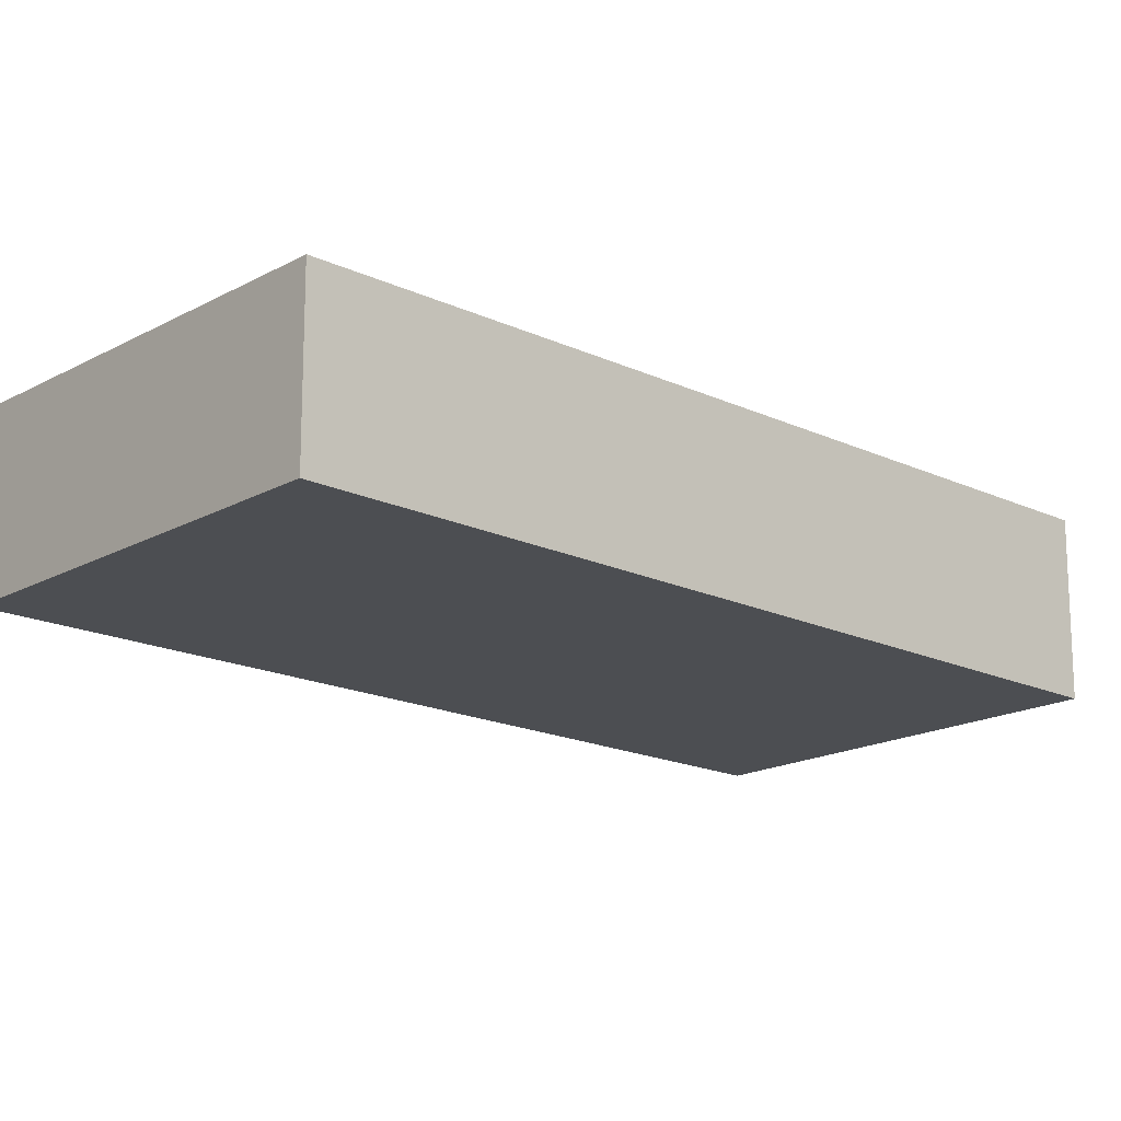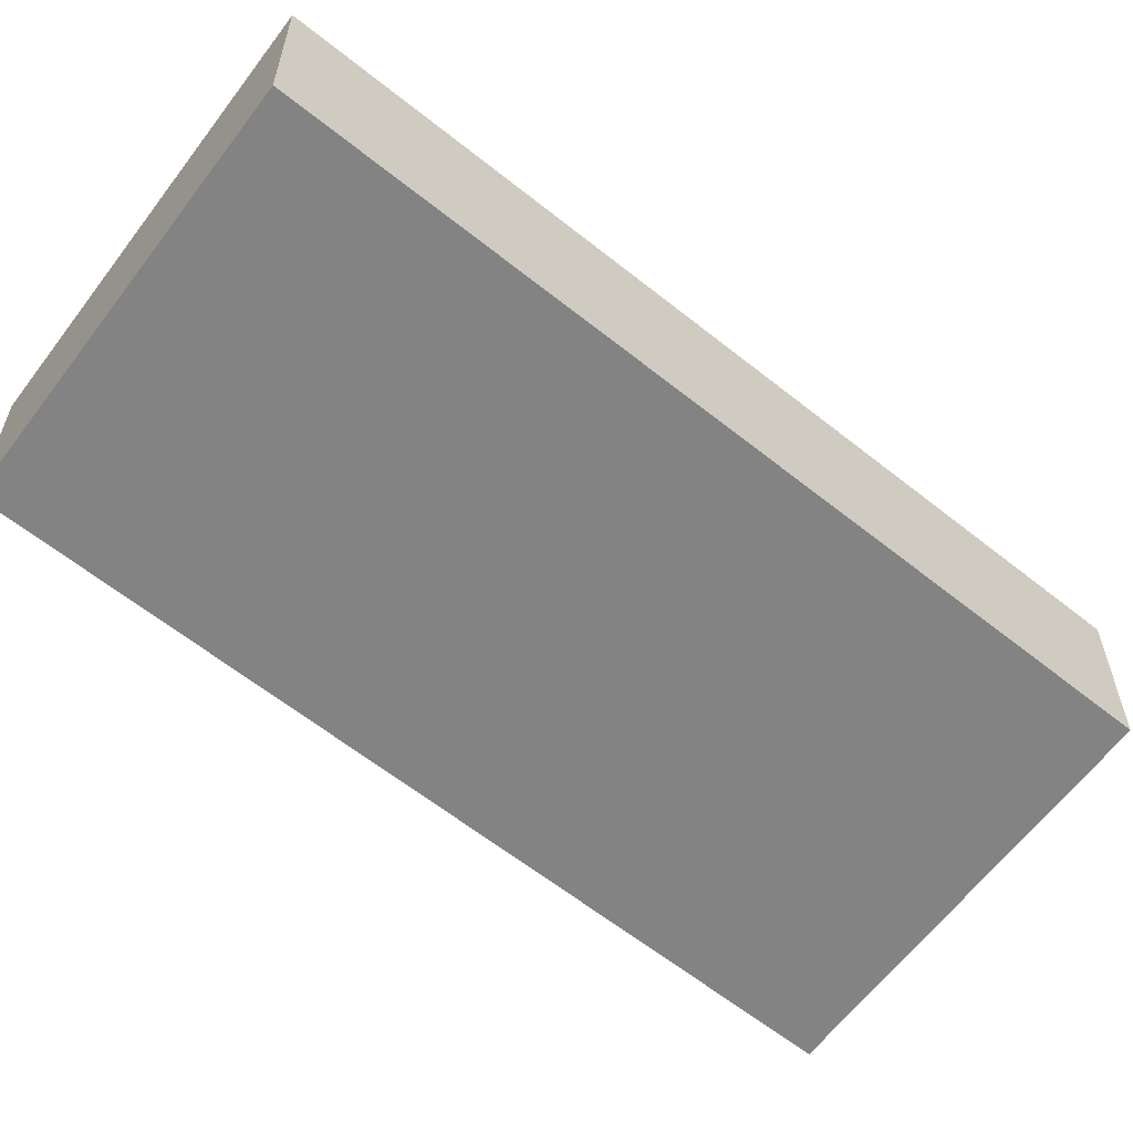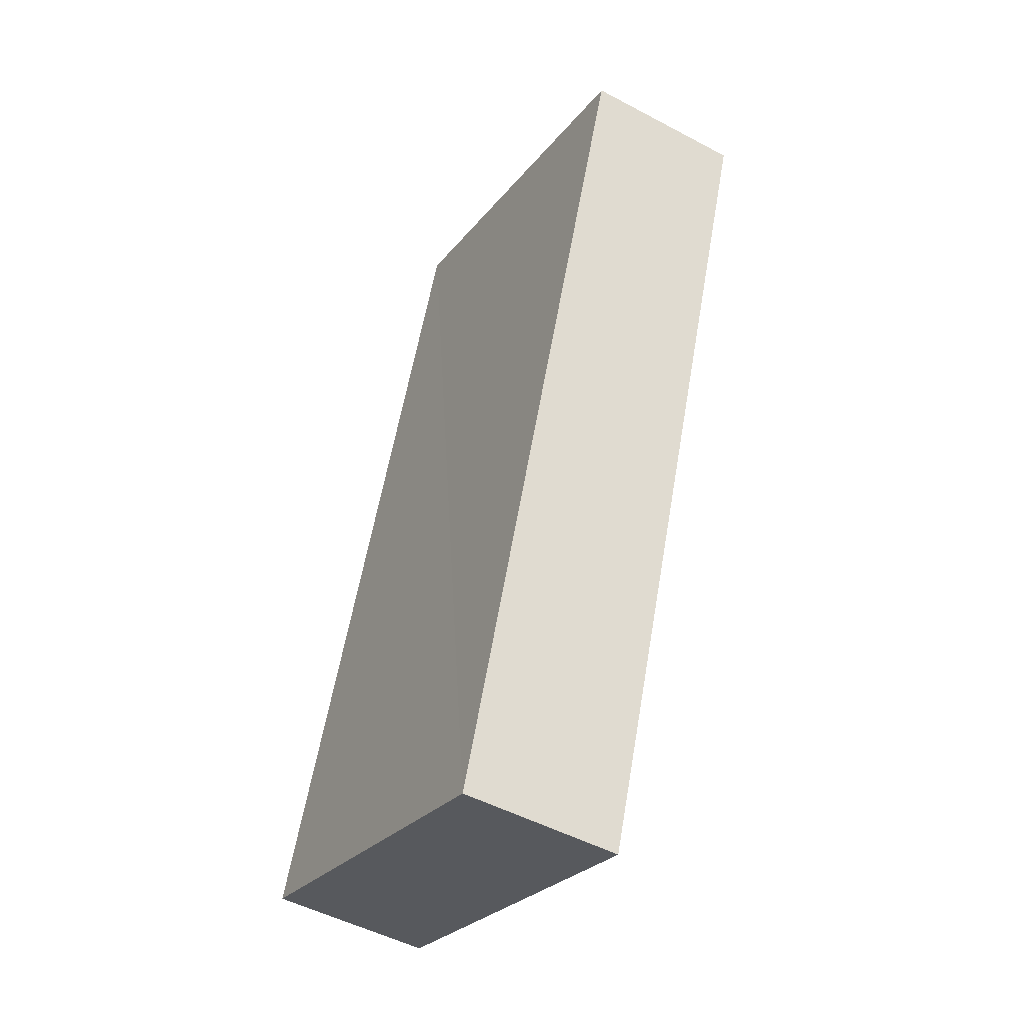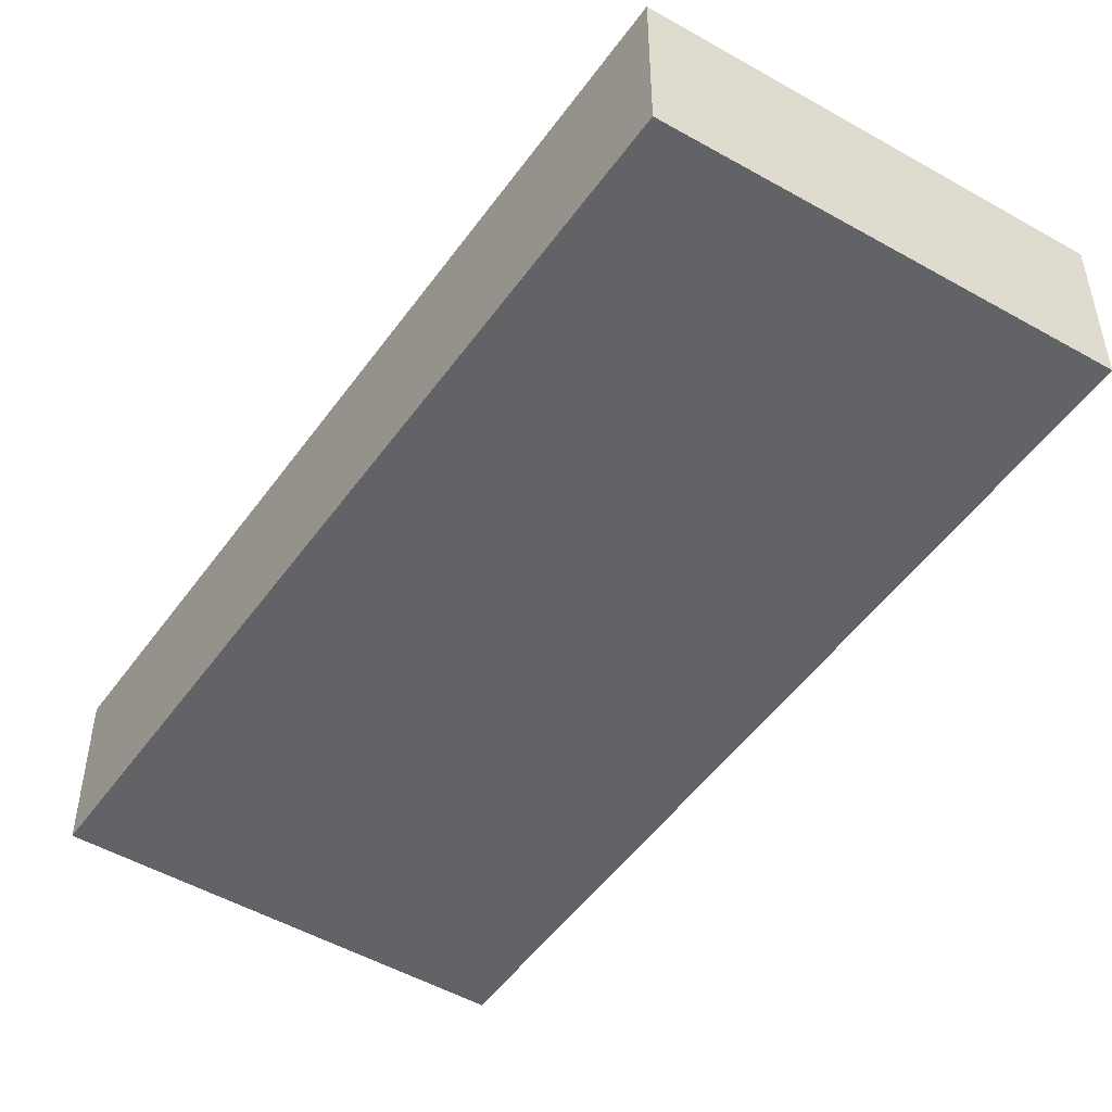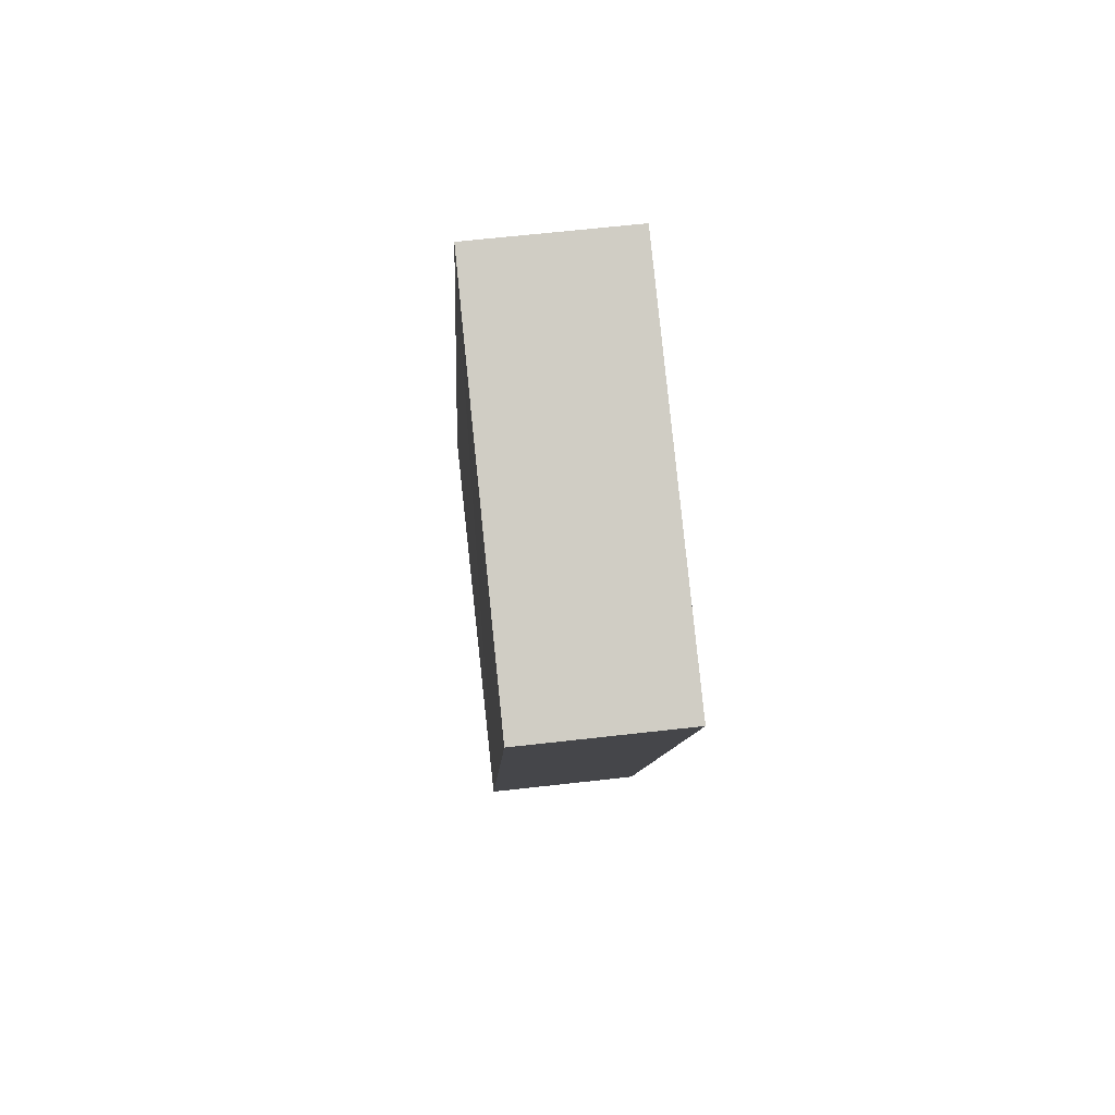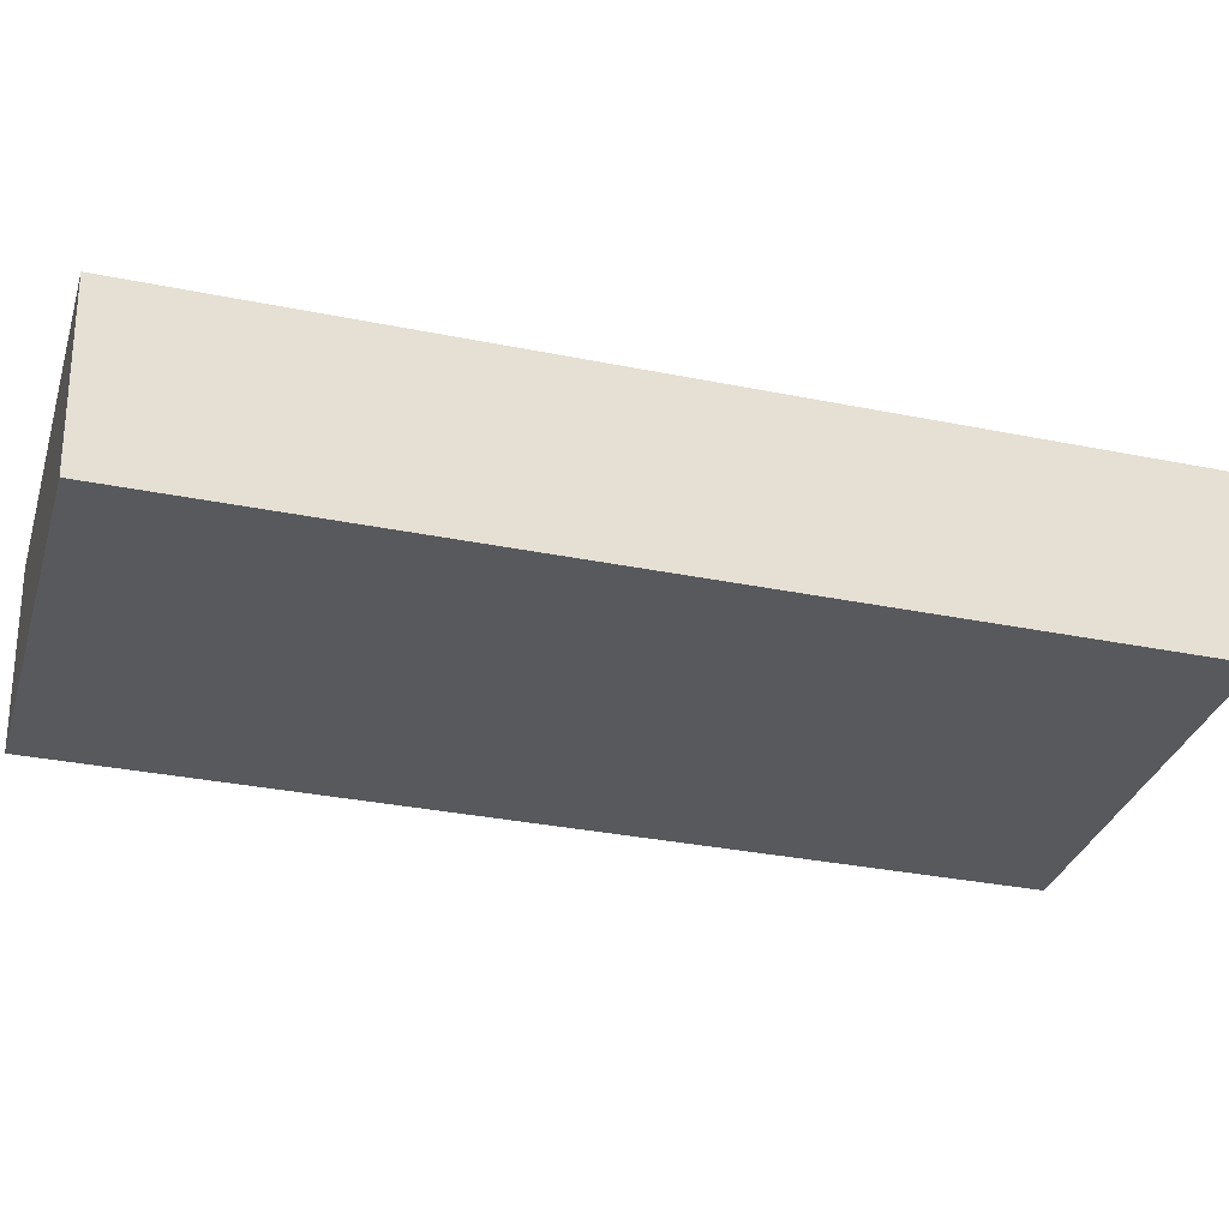
<metadata>
{"format":"obj","ext":"obj","renderer":"f3d","projection":"perspective","resolution":1024,"background":"white","views":[{"elev":-16.9,"azim":26.9,"up":"+Y"},{"elev":-61.2,"azim":-148.2,"up":"+Y"},{"elev":-49.5,"azim":-120.5,"up":"+Z"},{"elev":-50.9,"azim":-53.4,"up":"+Y"},{"elev":63.0,"azim":-96.6,"up":"+Z"},{"elev":-29.1,"azim":-126.3,"up":"+Y"}]}
</metadata>
<code>
v  4.332 1.802 1.71
v  3.157 1.83 -9.182
v  3.905e-05 1.83 -5.801e-05
v  7.489 1.83 -7.473
v  4.332 -1.047e-16 1.71
v  0 0 0
v  3.157 5.623e-16 -9.182
v  7.489 4.576e-16 -7.473
g defaultobject
f 1 2 3
f 2 1 4
f 5 3 6
f 3 5 1
f 3 7 6
f 7 3 2
f 2 8 7
f 8 2 4
f 8 1 5
f 1 8 4
f 6 8 5
f 8 6 7

</code>
